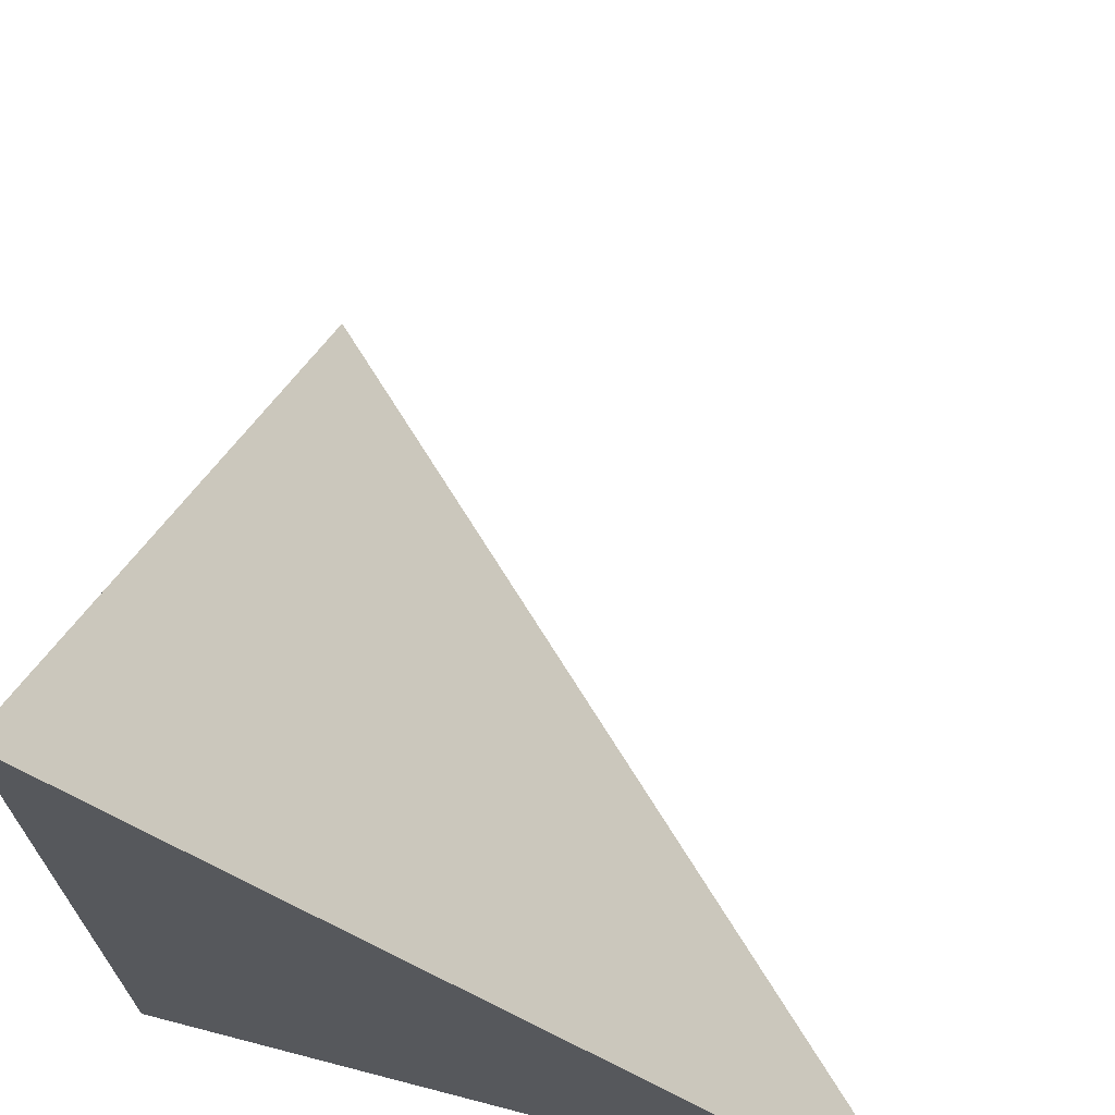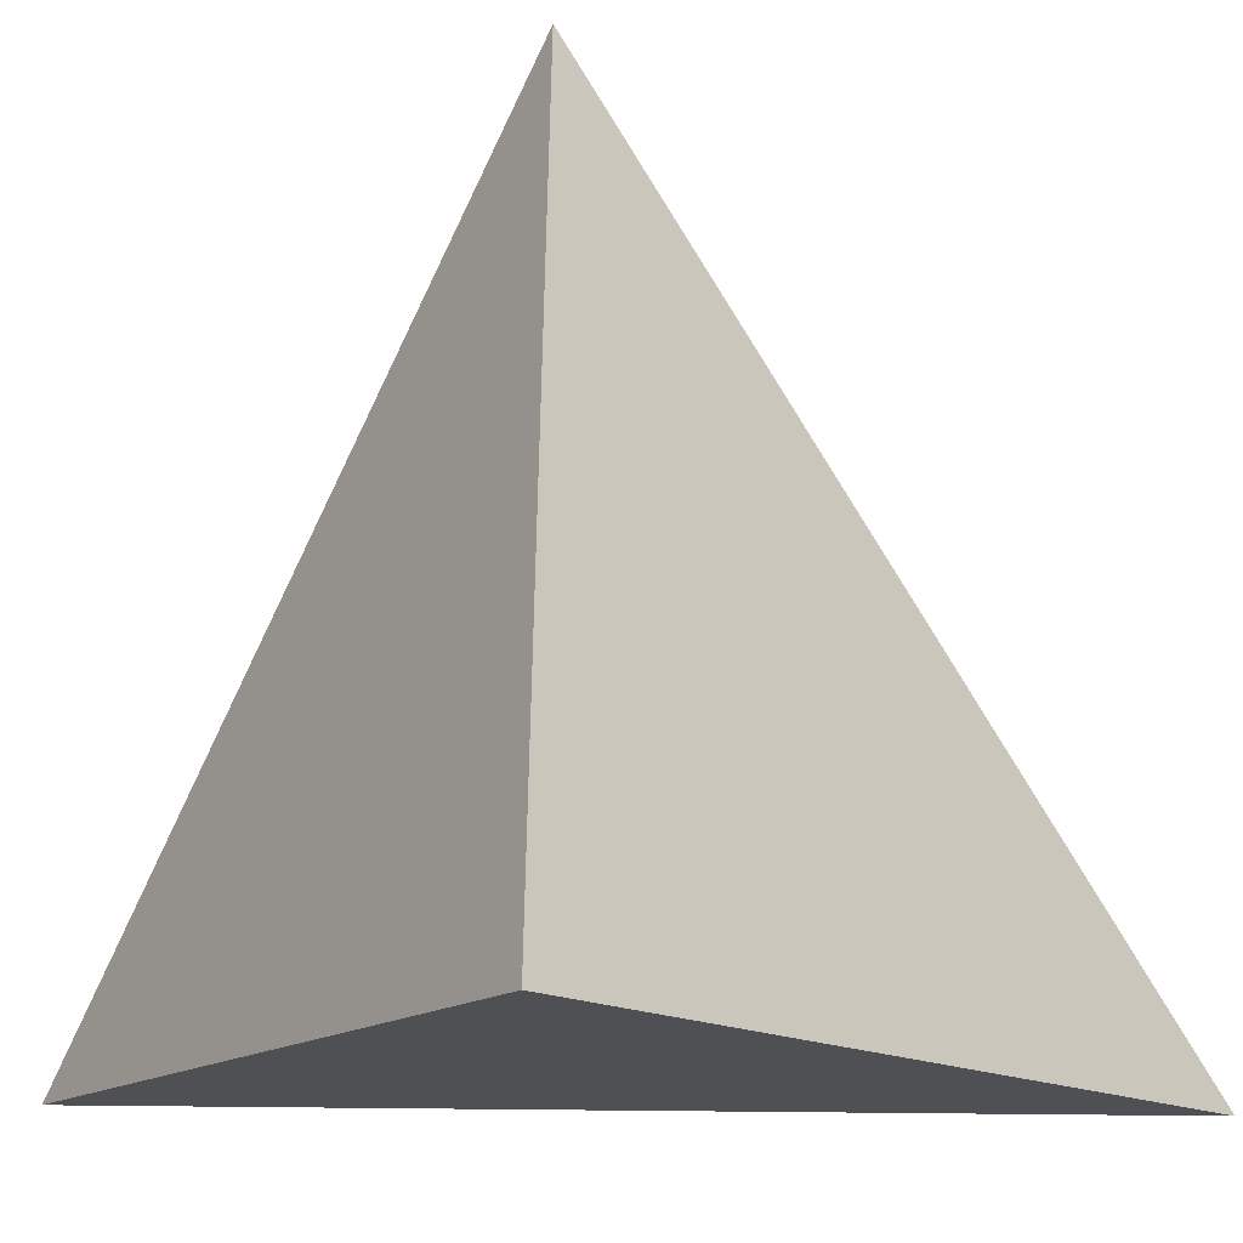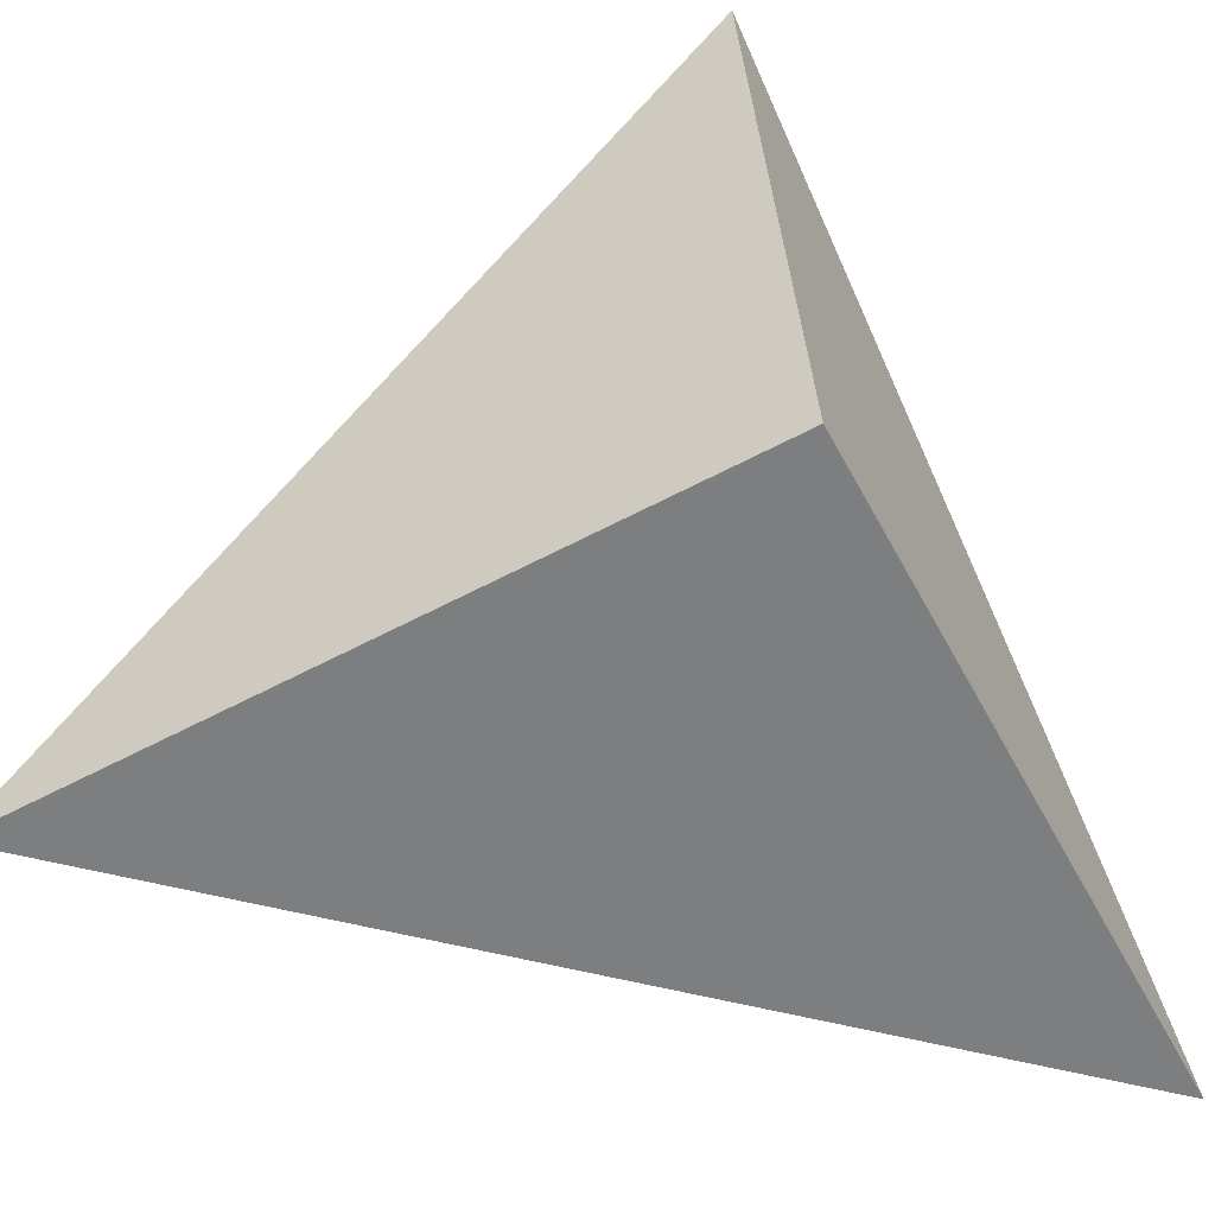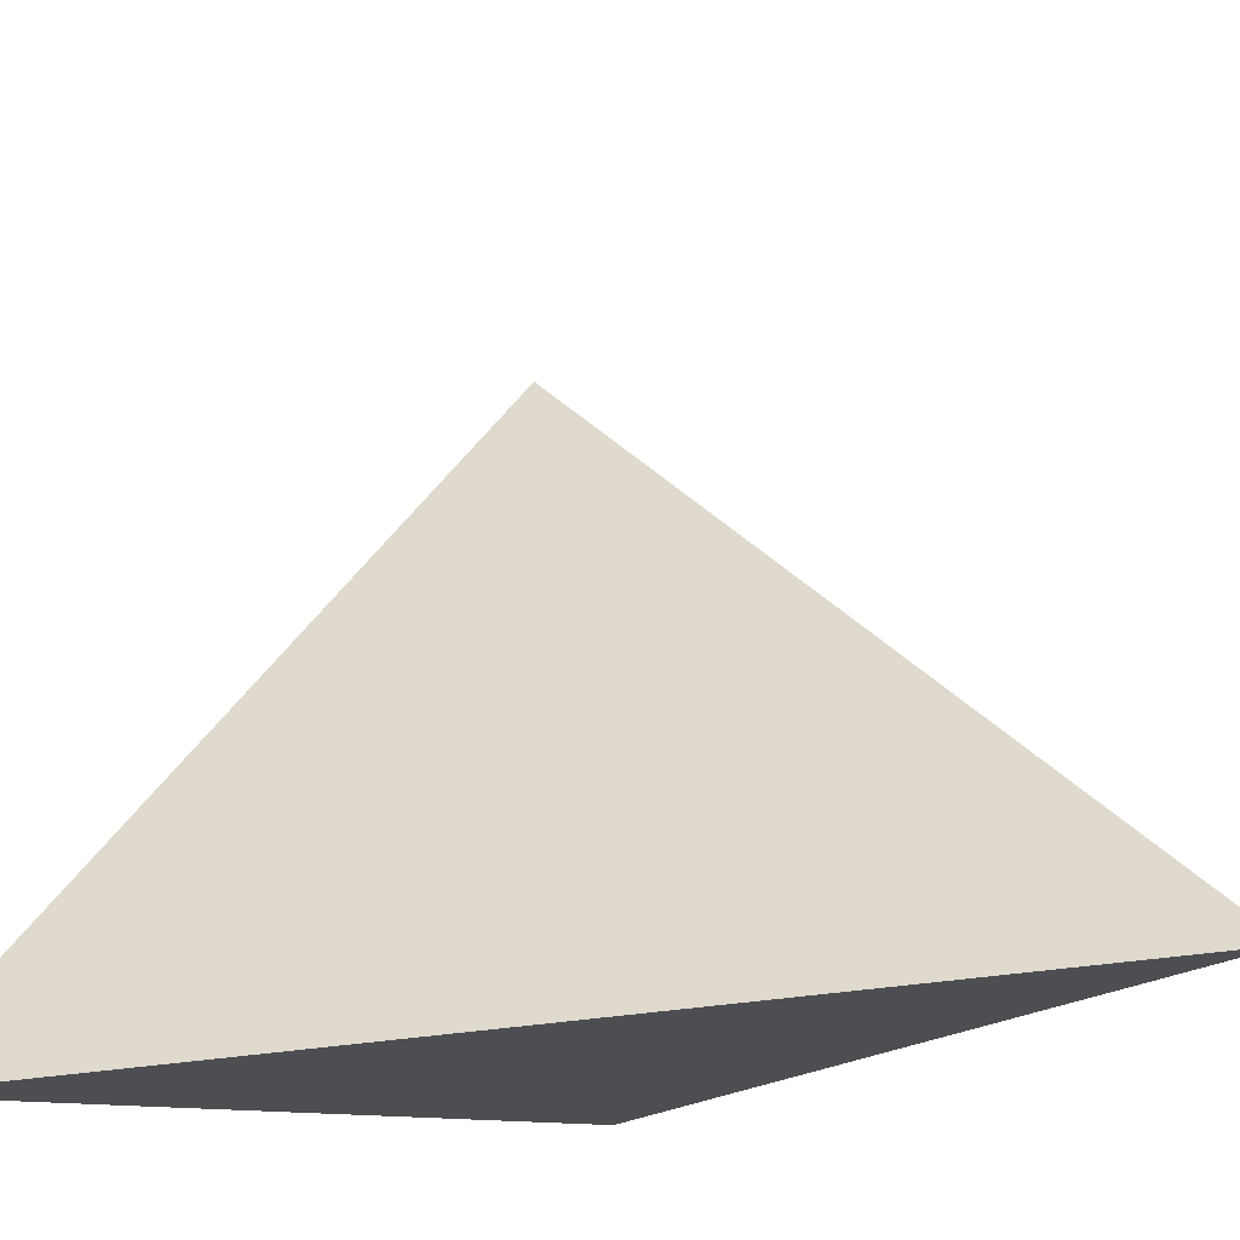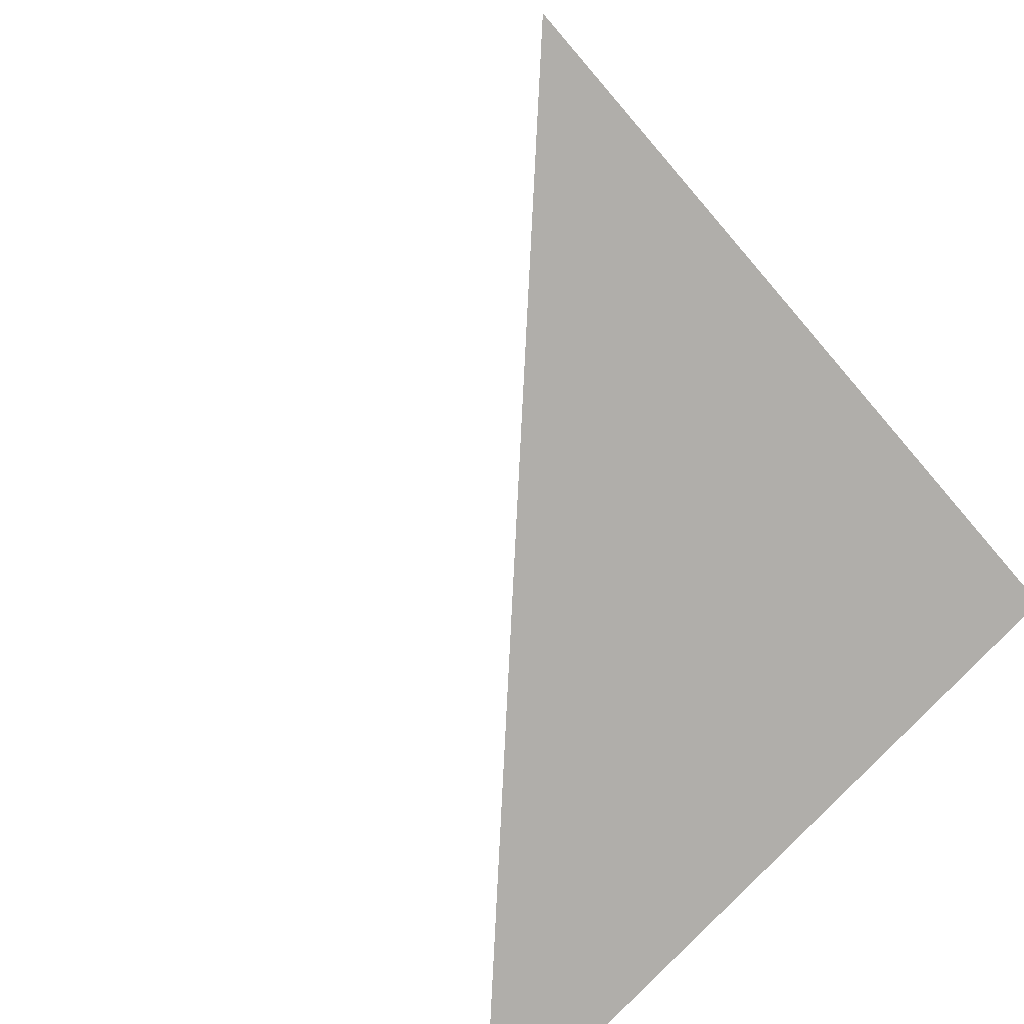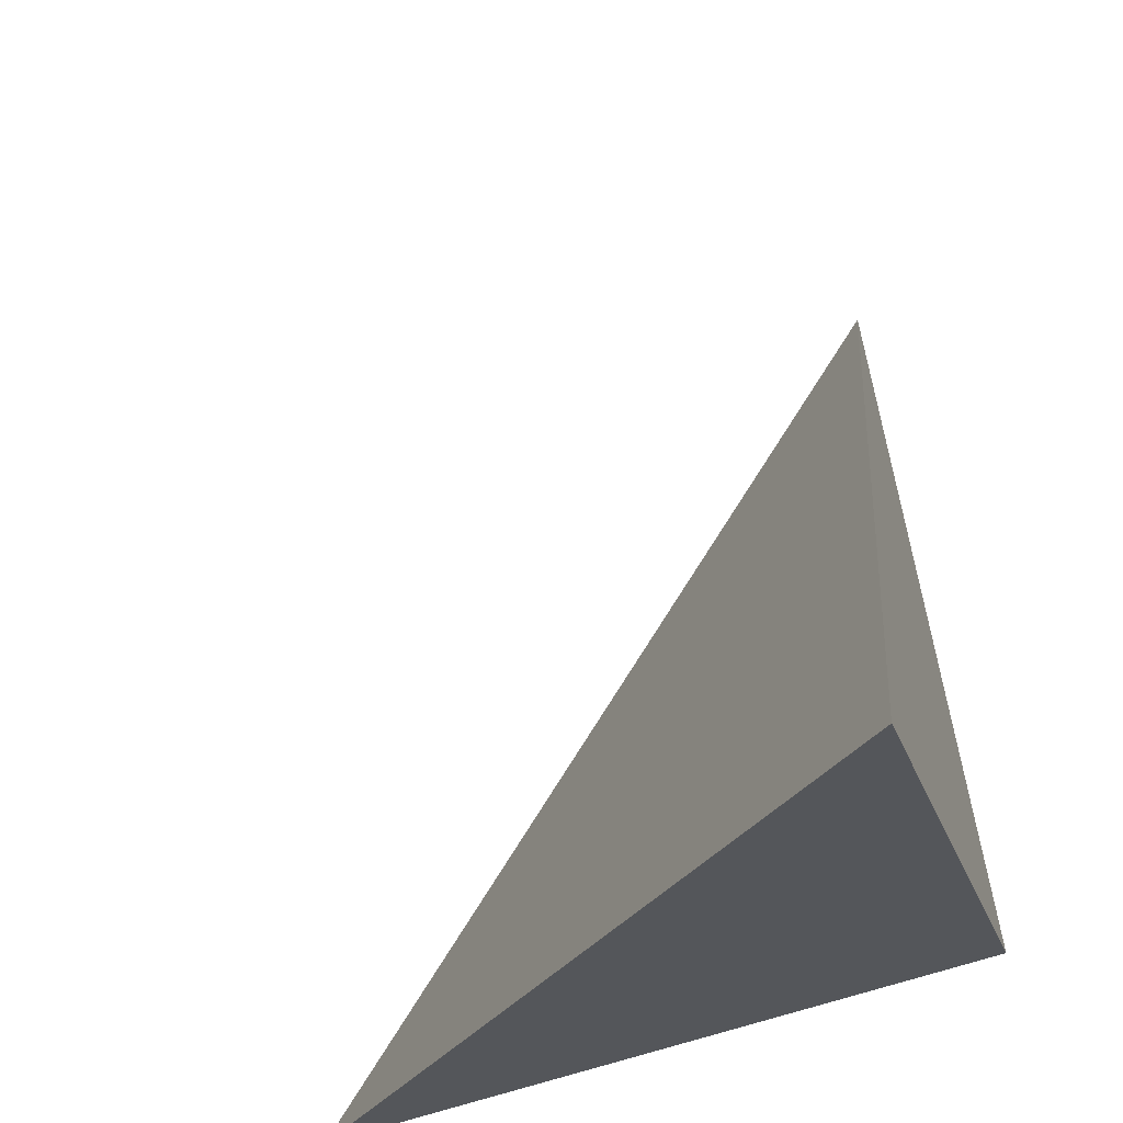
<metadata>
{"format":"obj","ext":"obj","renderer":"f3d","projection":"perspective","resolution":1024,"background":"white","views":[{"elev":57.7,"azim":5.8,"up":"+Z"},{"elev":-5.7,"azim":-126.9,"up":"+Y"},{"elev":-46.5,"azim":-152.9,"up":"+Y"},{"elev":-13.3,"azim":130.6,"up":"+Z"},{"elev":-78.6,"azim":132.1,"up":"+Y"},{"elev":-31.7,"azim":106.9,"up":"+Y"}]}
</metadata>
<code>
v  0.9813  0.157  0.9813
v  1.959  7.3e-05  0.9591
v  1.1  1.154  1.1
v  0.9591  7.3e-05  1.959
f 1 3 2
f 1 4 3
f 1 2 4
f 2 3 4

</code>
